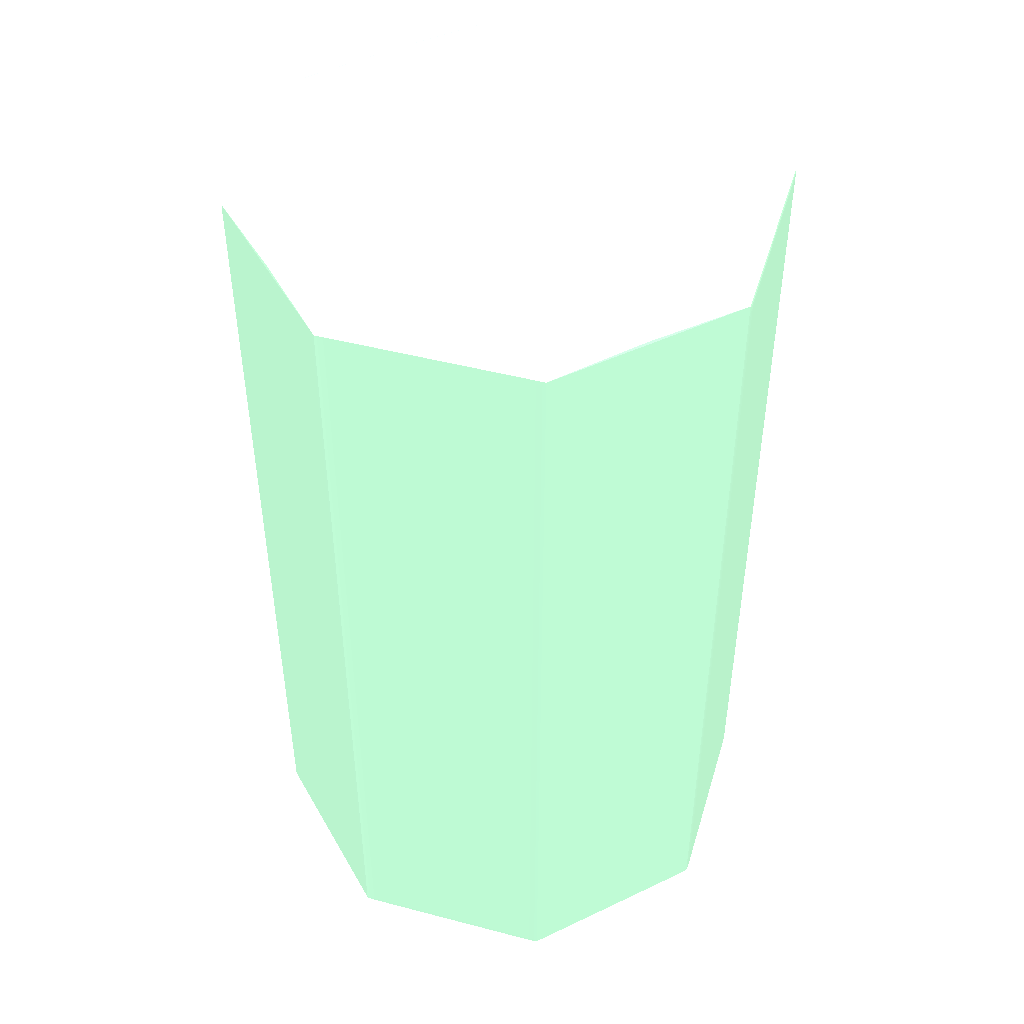
<metadata>
{"format":"obj","ext":"obj","renderer":"f3d","projection":"perspective","resolution":1024,"background":"white","views":[{"elev":46.9,"azim":-163.4,"up":"+Y"}]}
</metadata>
<code>
v -0.02134 -0.03775 -0.008149 0.5451 0.7137 0.6
v -0.0213 -0.03775 -0.008642 0.5451 0.7137 0.6
v -0.02127 -0.03804 -0.008642 0.5451 0.7137 0.6
v -0.02129 -0.03806 -0.008149 0.5451 0.7137 0.6
v -0.02134 -0.03775 0.008149 0.5451 0.7137 0.6
v -0.02134 0.03733 -0.008149 0.5451 0.7137 0.6
v -0.02126 -0.03775 -0.008909 0.5451 0.7137 0.6
v -0.02125 -0.03801 -0.008901 0.5451 0.7137 0.6
v -0.0213 0.03733 -0.008642 0.5451 0.7137 0.6
v -0.02099 -0.03817 -0.008642 0.5451 0.7137 0.6
v -0.02129 -0.03806 0.008149 0.5451 0.7137 0.6
v -0.02099 -0.0382 -0.008149 0.5451 0.7137 0.6
v -0.02127 -0.03804 0.008642 0.5451 0.7137 0.6
v -0.0213 -0.03775 0.008642 0.5451 0.7137 0.6
v -0.02134 0.03733 0.008149 0.5451 0.7137 0.6
v -0.02133 0.03782 -0.008149 0.5451 0.7137 0.6
v -0.02101 -0.03775 -0.009156 0.5451 0.7137 0.6
v -0.02126 0.03733 -0.008909 0.5451 0.7137 0.6
v -0.02076 -0.03801 -0.009398 0.5451 0.7137 0.6
v -0.02095 -0.03807 -0.009097 0.5451 0.7137 0.6
v -0.02129 0.03782 -0.008642 0.5451 0.7137 0.6
v -0.02125 0.03782 -0.008905 0.5451 0.7137 0.6
v -0.0205 -0.03821 -0.009135 0.5451 0.7137 0.6
v -0.0205 -0.03827 -0.008642 0.5451 0.7137 0.6
v -0.02099 -0.0382 0.008149 0.5451 0.7137 0.6
v -0.02099 -0.03817 0.008642 0.5451 0.7137 0.6
v -0.02125 -0.03801 0.008901 0.5451 0.7137 0.6
v -0.02126 -0.03775 0.008909 0.5451 0.7137 0.6
v -0.0213 0.03733 0.008642 0.5451 0.7137 0.6
v -0.02133 0.03782 0.008149 0.5451 0.7137 0.6
v -0.02128 0.03812 -0.008149 0.5451 0.7137 0.6
v -0.02126 0.0381 -0.008642 0.5451 0.7137 0.6
v -0.009156 -0.03775 -0.02101 0.5451 0.7137 0.6
v -0.02101 0.03733 -0.009156 0.5451 0.7137 0.6
v -0.009398 -0.03801 -0.02076 0.5451 0.7137 0.6
v -0.009097 -0.03807 -0.02095 0.5451 0.7137 0.6
v -0.01852 -0.03821 -0.01111 0.5451 0.7137 0.6
v -0.02125 0.03808 -0.008897 0.5451 0.7137 0.6
v -0.02101 0.03782 -0.009152 0.5451 0.7137 0.6
v -0.0205 -0.03827 0.008642 0.5451 0.7137 0.6
v -0.008642 -0.03827 -0.0205 0.5451 0.7137 0.6
v -0.02095 -0.03807 0.009097 0.5451 0.7137 0.6
v -0.0205 -0.03821 0.009135 0.5451 0.7137 0.6
v -0.02076 -0.03801 0.009398 0.5451 0.7137 0.6
v -0.02101 -0.03775 0.009156 0.5451 0.7137 0.6
v -0.02126 0.03733 0.008909 0.5451 0.7137 0.6
v -0.02125 0.03782 0.008905 0.5451 0.7137 0.6
v -0.02129 0.03782 0.008642 0.5451 0.7137 0.6
v -0.02126 0.0381 0.008642 0.5451 0.7137 0.6
v -0.02128 0.03812 0.008149 0.5451 0.7137 0.6
v -0.02099 0.03822 -0.008149 0.5451 0.7137 0.6
v -0.02099 0.0382 -0.008642 0.5451 0.7137 0.6
v -0.008909 -0.03775 -0.02126 0.5451 0.7137 0.6
v -0.008901 -0.03801 -0.02125 0.5451 0.7137 0.6
v -0.009156 0.03733 -0.02101 0.5451 0.7137 0.6
v -0.008642 -0.03817 -0.02099 0.5451 0.7137 0.6
v -0.009135 -0.03821 -0.0205 0.5451 0.7137 0.6
v -0.01111 -0.03821 -0.01852 0.5451 0.7137 0.6
v -0.02095 0.03812 -0.009093 0.5451 0.7137 0.6
v -0.01503 0.03829 -0.01503 0.5451 0.7137 0.6
v -0.01878 0.03808 -0.01137 0.5451 0.7137 0.6
v -0.009152 0.03782 -0.02101 0.5451 0.7137 0.6
v -0.008642 -0.03827 0.0205 0.5451 0.7137 0.6
v -0.01852 -0.03821 0.01111 0.5451 0.7137 0.6
v -0.008149 -0.0382 -0.02099 0.5451 0.7137 0.6
v 0.008642 -0.03827 -0.0205 0.5451 0.7137 0.6
v -0.009097 -0.03807 0.02095 0.5451 0.7137 0.6
v -0.009398 -0.03801 0.02076 0.5451 0.7137 0.6
v -0.009156 -0.03775 0.02101 0.5451 0.7137 0.6
v -0.02101 0.03733 0.009156 0.5451 0.7137 0.6
v -0.02101 0.03782 0.009152 0.5451 0.7137 0.6
v -0.02125 0.03808 0.008897 0.5451 0.7137 0.6
v -0.02099 0.0382 0.008642 0.5451 0.7137 0.6
v -0.02099 0.03822 0.008149 0.5451 0.7137 0.6
v -0.0205 0.03826 -0.008642 0.5451 0.7137 0.6
v -0.0205 0.03823 -0.009135 0.5451 0.7137 0.6
v -0.008642 -0.03775 -0.0213 0.5451 0.7137 0.6
v -0.008909 0.03733 -0.02126 0.5451 0.7137 0.6
v -0.008642 -0.03804 -0.02127 0.5451 0.7137 0.6
v -0.008149 -0.03806 -0.02129 0.5451 0.7137 0.6
v -0.01533 0.03829 -0.01455 0.5451 0.7137 0.6
v -0.01455 0.03829 -0.01533 0.5451 0.7137 0.6
v -0.008642 0.03826 -0.0205 0.5451 0.7137 0.6
v -0.009135 0.03823 -0.0205 0.5451 0.7137 0.6
v -0.009093 0.03812 -0.02095 0.5451 0.7137 0.6
v -0.008897 0.03808 -0.02125 0.5451 0.7137 0.6
v -0.01137 0.03808 -0.01878 0.5451 0.7137 0.6
v -0.008905 0.03782 -0.02125 0.5451 0.7137 0.6
v 0.008642 -0.03827 0.0205 0.5451 0.7137 0.6
v -0.008149 -0.0382 0.02099 0.5451 0.7137 0.6
v -0.008642 -0.03817 0.02099 0.5451 0.7137 0.6
v -0.009135 -0.03821 0.0205 0.5451 0.7137 0.6
v -0.01111 -0.03821 0.01852 0.5451 0.7137 0.6
v 0.008149 -0.0382 -0.02099 0.5451 0.7137 0.6
v 0.008642 -0.03817 -0.02099 0.5451 0.7137 0.6
v 0.009135 -0.03821 -0.0205 0.5451 0.7137 0.6
v 0.01111 -0.03821 -0.01852 0.5451 0.7137 0.6
v 0.0205 -0.03827 -0.008642 0.5451 0.7137 0.6
v -0.008901 -0.03801 0.02125 0.5451 0.7137 0.6
v -0.008909 -0.03775 0.02126 0.5451 0.7137 0.6
v -0.009156 0.03733 0.02101 0.5451 0.7137 0.6
v -0.009152 0.03782 0.02101 0.5451 0.7137 0.6
v -0.01878 0.03808 0.01137 0.5451 0.7137 0.6
v -0.01503 0.03829 0.01503 0.5451 0.7137 0.6
v -0.02095 0.03812 0.009093 0.5451 0.7137 0.6
v -0.0205 0.03823 0.009135 0.5451 0.7137 0.6
v -0.0205 0.03826 0.008642 0.5451 0.7137 0.6
v -0.01586 0.03829 -0.01329 0.5451 0.7137 0.6
v -0.008149 -0.03775 -0.02134 0.5451 0.7137 0.6
v -0.008642 0.03733 -0.0213 0.5451 0.7137 0.6
v 0.008149 -0.03806 -0.02129 0.5451 0.7137 0.6
v -0.01329 0.03829 -0.01586 0.5451 0.7137 0.6
v -0.008149 0.03822 -0.02099 0.5451 0.7137 0.6
v -0.008642 0.0382 -0.02099 0.5451 0.7137 0.6
v 0.008642 0.03826 -0.0205 0.5451 0.7137 0.6
v -0.008642 0.0381 -0.02126 0.5451 0.7137 0.6
v -0.008642 0.03782 -0.02129 0.5451 0.7137 0.6
v 0.0205 -0.03827 0.008642 0.5451 0.7137 0.6
v 0.01111 -0.03821 0.01852 0.5451 0.7137 0.6
v 0.009135 -0.03821 0.0205 0.5451 0.7137 0.6
v 0.008642 -0.03817 0.02099 0.5451 0.7137 0.6
v 0.008149 -0.0382 0.02099 0.5451 0.7137 0.6
v -0.008149 -0.03806 0.02129 0.5451 0.7137 0.6
v -0.008642 -0.03804 0.02127 0.5451 0.7137 0.6
v 0.008642 -0.03804 -0.02127 0.5451 0.7137 0.6
v 0.008901 -0.03801 -0.02125 0.5451 0.7137 0.6
v 0.009097 -0.03807 -0.02095 0.5451 0.7137 0.6
v 0.01852 -0.03821 -0.01111 0.5451 0.7137 0.6
v 0.0205 -0.03821 -0.009135 0.5451 0.7137 0.6
v 0.02099 -0.03817 -0.008642 0.5451 0.7137 0.6
v 0.02099 -0.0382 -0.008149 0.5451 0.7137 0.6
v -0.008642 -0.03775 0.0213 0.5451 0.7137 0.6
v -0.008909 0.03733 0.02126 0.5451 0.7137 0.6
v -0.008905 0.03782 0.02125 0.5451 0.7137 0.6
v -0.008897 0.03808 0.02125 0.5451 0.7137 0.6
v -0.01137 0.03808 0.01878 0.5451 0.7137 0.6
v -0.01455 0.03829 0.01533 0.5451 0.7137 0.6
v -0.01533 0.03829 0.01455 0.5451 0.7137 0.6
v -0.009093 0.03812 0.02095 0.5451 0.7137 0.6
v -0.009135 0.03823 0.0205 0.5451 0.7137 0.6
v -0.008642 0.03826 0.0205 0.5451 0.7137 0.6
v -0.0157 0.03829 0.01358 0.5451 0.7137 0.6
v -0.01586 0.03829 0.01309 0.5451 0.7137 0.6
v 0.008149 -0.03775 -0.02134 0.5451 0.7137 0.6
v -0.008149 0.03733 -0.02134 0.5451 0.7137 0.6
v 0.01309 0.03829 -0.01586 0.5451 0.7137 0.6
v 0.008149 0.03822 -0.02099 0.5451 0.7137 0.6
v -0.008149 0.03812 -0.02128 0.5451 0.7137 0.6
v 0.01358 0.03829 -0.0157 0.5451 0.7137 0.6
v 0.01455 0.03829 -0.01533 0.5451 0.7137 0.6
v 0.01503 0.03829 -0.01503 0.5451 0.7137 0.6
v 0.009135 0.03823 -0.0205 0.5451 0.7137 0.6
v 0.008642 0.0382 -0.02099 0.5451 0.7137 0.6
v -0.008149 0.03782 -0.02133 0.5451 0.7137 0.6
v 0.02099 -0.0382 0.008149 0.5451 0.7137 0.6
v 0.02099 -0.03817 0.008642 0.5451 0.7137 0.6
v 0.0205 -0.03821 0.009135 0.5451 0.7137 0.6
v 0.01852 -0.03821 0.01111 0.5451 0.7137 0.6
v 0.009097 -0.03807 0.02095 0.5451 0.7137 0.6
v 0.008901 -0.03801 0.02125 0.5451 0.7137 0.6
v 0.008642 -0.03804 0.02127 0.5451 0.7137 0.6
v 0.008149 -0.03806 0.02129 0.5451 0.7137 0.6
v -0.008149 -0.03775 0.02134 0.5451 0.7137 0.6
v 0.008642 -0.03775 -0.0213 0.5451 0.7137 0.6
v 0.009398 -0.03801 -0.02076 0.5451 0.7137 0.6
v 0.008909 -0.03775 -0.02126 0.5451 0.7137 0.6
v 0.009156 -0.03775 -0.02101 0.5451 0.7137 0.6
v 0.02095 -0.03807 -0.009097 0.5451 0.7137 0.6
v 0.02125 -0.03801 -0.008901 0.5451 0.7137 0.6
v 0.02127 -0.03804 -0.008642 0.5451 0.7137 0.6
v 0.02129 -0.03806 -0.008149 0.5451 0.7137 0.6
v -0.008642 0.03733 0.0213 0.5451 0.7137 0.6
v -0.008642 0.03782 0.02129 0.5451 0.7137 0.6
v -0.008642 0.0381 0.02126 0.5451 0.7137 0.6
v -0.008642 0.0382 0.02099 0.5451 0.7137 0.6
v -0.01358 0.03829 0.0157 0.5451 0.7137 0.6
v -0.008149 0.03822 0.02099 0.5451 0.7137 0.6
v 0.008642 0.03826 0.0205 0.5451 0.7137 0.6
v -0.01309 0.03829 0.01586 0.5451 0.7137 0.6
v 0.008149 0.03733 -0.02134 0.5451 0.7137 0.6
v 0.008149 0.03812 -0.02128 0.5451 0.7137 0.6
v 0.01533 0.03829 -0.01455 0.5451 0.7137 0.6
v 0.0205 0.03826 -0.008642 0.5451 0.7137 0.6
v 0.0205 0.03823 -0.009135 0.5451 0.7137 0.6
v 0.02095 0.03812 -0.009093 0.5451 0.7137 0.6
v 0.02125 0.03808 -0.008897 0.5451 0.7137 0.6
v 0.01878 0.03808 -0.01137 0.5451 0.7137 0.6
v 0.01137 0.03808 -0.01878 0.5451 0.7137 0.6
v 0.008897 0.03808 -0.02125 0.5451 0.7137 0.6
v 0.009093 0.03812 -0.02095 0.5451 0.7137 0.6
v 0.008642 0.0381 -0.02126 0.5451 0.7137 0.6
v 0.008149 0.03782 -0.02133 0.5451 0.7137 0.6
v 0.02129 -0.03806 0.008149 0.5451 0.7137 0.6
v 0.02127 -0.03804 0.008642 0.5451 0.7137 0.6
v 0.02125 -0.03801 0.008901 0.5451 0.7137 0.6
v 0.02095 -0.03807 0.009097 0.5451 0.7137 0.6
v 0.009398 -0.03801 0.02076 0.5451 0.7137 0.6
v 0.009156 -0.03775 0.02101 0.5451 0.7137 0.6
v 0.008909 -0.03775 0.02126 0.5451 0.7137 0.6
v 0.008642 -0.03775 0.0213 0.5451 0.7137 0.6
v 0.008149 -0.03775 0.02134 0.5451 0.7137 0.6
v -0.008149 0.03733 0.02134 0.5451 0.7137 0.6
v 0.008642 0.03733 -0.0213 0.5451 0.7137 0.6
v 0.02076 -0.03801 -0.009398 0.5451 0.7137 0.6
v 0.008909 0.03733 -0.02126 0.5451 0.7137 0.6
v 0.02101 -0.03775 -0.009156 0.5451 0.7137 0.6
v 0.009156 0.03733 -0.02101 0.5451 0.7137 0.6
v 0.02126 -0.03775 -0.008909 0.5451 0.7137 0.6
v 0.0213 -0.03775 -0.008642 0.5451 0.7137 0.6
v 0.02134 -0.03775 -0.008149 0.5451 0.7137 0.6
v -0.008149 0.03782 0.02133 0.5451 0.7137 0.6
v -0.008149 0.03812 0.02128 0.5451 0.7137 0.6
v 0.008149 0.03822 0.02099 0.5451 0.7137 0.6
v 0.01503 0.03829 0.01503 0.5451 0.7137 0.6
v 0.01455 0.03829 0.01533 0.5451 0.7137 0.6
v 0.01329 0.03829 0.01586 0.5451 0.7137 0.6
v 0.008642 0.0382 0.02099 0.5451 0.7137 0.6
v 0.009135 0.03823 0.0205 0.5451 0.7137 0.6
v 0.0157 0.03829 -0.01358 0.5451 0.7137 0.6
v 0.02099 0.03822 -0.008149 0.5451 0.7137 0.6
v 0.02099 0.0382 -0.008642 0.5451 0.7137 0.6
v 0.01586 0.03829 -0.01309 0.5451 0.7137 0.6
v 0.0205 0.03826 0.008642 0.5451 0.7137 0.6
v 0.02126 0.0381 -0.008642 0.5451 0.7137 0.6
v 0.02129 0.03782 -0.008642 0.5451 0.7137 0.6
v 0.02125 0.03782 -0.008905 0.5451 0.7137 0.6
v 0.02101 0.03782 -0.009152 0.5451 0.7137 0.6
v 0.009152 0.03782 -0.02101 0.5451 0.7137 0.6
v 0.008905 0.03782 -0.02125 0.5451 0.7137 0.6
v 0.008642 0.03782 -0.02129 0.5451 0.7137 0.6
v 0.02134 -0.03775 0.008149 0.5451 0.7137 0.6
v 0.0213 -0.03775 0.008642 0.5451 0.7137 0.6
v 0.02076 -0.03801 0.009398 0.5451 0.7137 0.6
v 0.02126 -0.03775 0.008909 0.5451 0.7137 0.6
v 0.02101 -0.03775 0.009156 0.5451 0.7137 0.6
v 0.009156 0.03733 0.02101 0.5451 0.7137 0.6
v 0.008909 0.03733 0.02126 0.5451 0.7137 0.6
v 0.008642 0.03733 0.0213 0.5451 0.7137 0.6
v 0.008149 0.03733 0.02134 0.5451 0.7137 0.6
v 0.02101 0.03733 -0.009156 0.5451 0.7137 0.6
v 0.02126 0.03733 -0.008909 0.5451 0.7137 0.6
v 0.0213 0.03733 -0.008642 0.5451 0.7137 0.6
v 0.02134 0.03733 -0.008149 0.5451 0.7137 0.6
v 0.008149 0.03782 0.02133 0.5451 0.7137 0.6
v 0.008149 0.03812 0.02128 0.5451 0.7137 0.6
v 0.01533 0.03829 0.01455 0.5451 0.7137 0.6
v 0.009093 0.03812 0.02095 0.5451 0.7137 0.6
v 0.008897 0.03808 0.02125 0.5451 0.7137 0.6
v 0.01137 0.03808 0.01878 0.5451 0.7137 0.6
v 0.01878 0.03808 0.01137 0.5451 0.7137 0.6
v 0.02125 0.03808 0.008897 0.5451 0.7137 0.6
v 0.02095 0.03812 0.009093 0.5451 0.7137 0.6
v 0.0205 0.03823 0.009135 0.5451 0.7137 0.6
v 0.008642 0.0381 0.02126 0.5451 0.7137 0.6
v 0.02099 0.03822 0.008149 0.5451 0.7137 0.6
v 0.02128 0.03812 -0.008149 0.5451 0.7137 0.6
v 0.01586 0.03829 0.01329 0.5451 0.7137 0.6
v 0.02099 0.0382 0.008642 0.5451 0.7137 0.6
v 0.02133 0.03782 -0.008149 0.5451 0.7137 0.6
v 0.02134 0.03733 0.008149 0.5451 0.7137 0.6
v 0.0213 0.03733 0.008642 0.5451 0.7137 0.6
v 0.02126 0.03733 0.008909 0.5451 0.7137 0.6
v 0.02101 0.03733 0.009156 0.5451 0.7137 0.6
v 0.009152 0.03782 0.02101 0.5451 0.7137 0.6
v 0.008905 0.03782 0.02125 0.5451 0.7137 0.6
v 0.008642 0.03782 0.02129 0.5451 0.7137 0.6
v 0.02101 0.03782 0.009152 0.5451 0.7137 0.6
v 0.02125 0.03782 0.008905 0.5451 0.7137 0.6
v 0.02129 0.03782 0.008642 0.5451 0.7137 0.6
v 0.02126 0.0381 0.008642 0.5451 0.7137 0.6
v 0.02128 0.03812 0.008149 0.5451 0.7137 0.6
v 0.02133 0.03782 0.008149 0.5451 0.7137 0.6
f 1 2 3
f 1 3 4
f 1 4 11
f 1 11 5
f 1 5 15
f 1 15 6
f 1 6 9
f 1 9 2
f 2 7 8
f 2 8 3
f 2 9 18
f 2 18 7
f 3 8 10
f 3 10 4
f 4 10 12
f 4 12 25
f 4 25 11
f 5 11 13
f 5 13 14
f 5 14 29
f 5 29 15
f 6 15 30
f 6 30 16
f 6 16 21
f 6 21 9
f 7 17 8
f 7 18 34
f 7 34 17
f 8 19 20
f 8 20 10
f 8 17 19
f 9 21 22
f 9 22 18
f 10 20 23
f 10 23 24
f 10 24 12
f 11 25 26
f 11 26 13
f 12 24 40
f 12 40 25
f 13 27 14
f 13 26 27
f 14 27 28
f 14 28 46
f 14 46 29
f 15 29 48
f 15 48 30
f 16 30 50
f 16 50 31
f 16 31 32
f 16 32 21
f 17 33 35
f 17 35 19
f 17 34 55
f 17 55 33
f 18 22 39
f 18 39 34
f 19 35 36
f 19 36 20
f 20 36 58
f 20 58 37
f 20 37 23
f 21 32 38
f 21 38 22
f 22 38 39
f 23 37 24
f 24 37 58
f 24 58 41
f 24 41 66
f 24 66 98
f 24 98 118
f 24 118 89
f 24 89 63
f 24 63 40
f 25 40 26
f 26 42 27
f 26 40 43
f 26 43 42
f 27 42 44
f 27 44 45
f 27 45 28
f 28 45 70
f 28 70 46
f 29 46 47
f 29 47 48
f 30 48 49
f 30 49 50
f 31 50 74
f 31 74 51
f 31 51 52
f 31 52 32
f 32 52 38
f 33 53 54
f 33 54 35
f 33 55 78
f 33 78 53
f 34 39 62
f 34 62 55
f 35 54 36
f 36 56 57
f 36 57 58
f 36 54 56
f 38 52 59
f 38 59 60
f 38 60 61
f 38 61 39
f 39 61 87
f 39 87 62
f 40 63 93
f 40 93 64
f 40 64 43
f 41 58 57
f 41 57 56
f 41 56 65
f 41 65 94
f 41 94 66
f 42 43 64
f 42 64 93
f 42 93 67
f 42 67 68
f 42 68 44
f 44 68 69
f 44 69 45
f 45 69 101
f 45 101 70
f 46 70 71
f 46 71 47
f 47 71 72
f 47 72 48
f 48 72 49
f 49 72 73
f 49 73 50
f 50 73 74
f 51 74 107
f 51 107 75
f 51 75 52
f 52 75 76
f 52 76 59
f 53 77 54
f 53 78 110
f 53 110 77
f 54 79 56
f 54 77 79
f 55 62 88
f 55 88 78
f 56 79 80
f 56 80 65
f 59 76 60
f 60 81 108
f 60 108 143
f 60 143 142
f 60 142 138
f 60 138 104
f 60 104 137
f 60 137 176
f 60 176 179
f 60 179 216
f 60 216 215
f 60 215 214
f 60 214 246
f 60 246 257
f 60 257 222
f 60 222 219
f 60 219 182
f 60 182 151
f 60 151 150
f 60 150 149
f 60 149 146
f 60 146 112
f 60 112 82
f 60 82 83
f 60 83 84
f 60 84 85
f 60 85 86
f 60 86 87
f 60 87 61
f 60 76 75
f 60 75 81
f 62 87 86
f 62 86 88
f 63 89 122
f 63 122 90
f 63 90 91
f 63 91 92
f 63 92 93
f 65 80 111
f 65 111 94
f 66 94 95
f 66 95 96
f 66 96 97
f 66 97 128
f 66 128 98
f 67 93 92
f 67 92 91
f 67 91 99
f 67 99 68
f 68 99 69
f 69 99 100
f 69 100 133
f 69 133 101
f 70 101 102
f 70 102 71
f 71 102 136
f 71 136 103
f 71 103 72
f 72 103 104
f 72 104 105
f 72 105 73
f 73 106 107
f 73 107 74
f 73 105 106
f 75 107 143
f 75 143 108
f 75 108 81
f 77 109 79
f 77 110 145
f 77 145 109
f 78 88 110
f 79 109 80
f 80 109 144
f 80 144 111
f 82 112 83
f 83 113 114
f 83 114 84
f 83 112 146
f 83 146 115
f 83 115 147
f 83 147 113
f 84 114 85
f 85 114 86
f 86 114 116
f 86 116 117
f 86 117 88
f 88 117 110
f 89 118 158
f 89 158 119
f 89 119 120
f 89 120 121
f 89 121 122
f 90 122 162
f 90 162 123
f 90 123 91
f 91 123 124
f 91 124 99
f 94 111 95
f 95 111 125
f 95 125 126
f 95 126 127
f 95 127 96
f 96 127 97
f 97 127 168
f 97 168 128
f 98 128 129
f 98 129 130
f 98 130 131
f 98 131 155
f 98 155 118
f 99 124 132
f 99 132 100
f 100 132 172
f 100 172 133
f 101 133 134
f 101 134 102
f 102 134 135
f 102 135 136
f 103 136 104
f 104 138 107
f 104 107 106
f 104 106 105
f 104 136 135
f 104 135 139
f 104 139 140
f 104 140 141
f 104 141 137
f 107 138 142
f 107 142 143
f 109 145 180
f 109 180 144
f 110 117 154
f 110 154 145
f 111 144 125
f 113 147 181
f 113 181 148
f 113 148 114
f 114 148 116
f 115 146 149
f 115 149 150
f 115 150 151
f 115 151 152
f 115 152 153
f 115 153 147
f 116 148 154
f 116 154 117
f 118 155 156
f 118 156 157
f 118 157 158
f 119 158 196
f 119 196 159
f 119 159 120
f 120 159 121
f 121 159 160
f 121 160 161
f 121 161 162
f 121 162 122
f 123 162 201
f 123 201 163
f 123 163 124
f 124 163 132
f 125 144 164
f 125 164 126
f 126 165 127
f 126 164 166
f 126 166 167
f 126 167 165
f 127 165 204
f 127 204 168
f 128 168 129
f 129 168 130
f 130 168 169
f 130 169 170
f 130 170 171
f 130 171 131
f 131 171 193
f 131 193 155
f 132 163 202
f 132 202 172
f 133 172 134
f 134 173 135
f 134 172 173
f 135 174 175
f 135 175 139
f 135 173 174
f 137 141 176
f 139 175 140
f 140 175 141
f 141 175 177
f 141 177 213
f 141 213 178
f 141 178 216
f 141 216 179
f 141 179 176
f 144 180 203
f 144 203 164
f 145 154 192
f 145 192 180
f 147 153 181
f 148 181 192
f 148 192 154
f 151 182 183
f 151 183 184
f 151 184 185
f 151 185 186
f 151 186 187
f 151 187 188
f 151 188 189
f 151 189 190
f 151 190 152
f 152 190 153
f 153 190 189
f 153 189 191
f 153 191 181
f 155 193 156
f 156 193 194
f 156 194 195
f 156 195 196
f 156 196 157
f 157 196 158
f 159 196 233
f 159 233 197
f 159 197 160
f 160 197 198
f 160 198 199
f 160 199 200
f 160 200 161
f 161 200 201
f 161 201 162
f 163 201 239
f 163 239 202
f 164 203 205
f 164 205 166
f 165 167 206
f 165 206 204
f 166 205 207
f 166 207 167
f 167 207 240
f 167 240 206
f 168 204 169
f 169 204 206
f 169 206 208
f 169 208 209
f 169 209 170
f 170 209 210
f 170 210 171
f 171 210 231
f 171 231 193
f 172 202 211
f 172 211 173
f 173 211 174
f 174 211 212
f 174 212 175
f 175 212 177
f 177 212 245
f 177 245 213
f 178 214 215
f 178 215 216
f 178 213 217
f 178 217 218
f 178 218 214
f 180 192 230
f 180 230 203
f 181 191 192
f 182 219 183
f 183 220 221
f 183 221 184
f 183 219 222
f 183 222 257
f 183 257 223
f 183 223 255
f 183 255 220
f 184 221 185
f 185 221 186
f 186 221 224
f 186 224 225
f 186 225 226
f 186 226 227
f 186 227 187
f 187 227 228
f 187 228 188
f 188 228 189
f 189 228 229
f 189 229 230
f 189 230 191
f 191 230 192
f 193 231 194
f 194 231 232
f 194 232 195
f 195 233 196
f 195 232 234
f 195 234 235
f 195 235 233
f 197 233 235
f 197 235 198
f 198 235 263
f 198 263 236
f 198 236 237
f 198 237 199
f 199 237 238
f 199 238 200
f 200 238 239
f 200 239 201
f 202 239 244
f 202 244 211
f 203 230 229
f 203 229 205
f 205 229 228
f 205 228 207
f 206 240 241
f 206 241 208
f 207 228 227
f 207 227 240
f 208 241 242
f 208 242 209
f 209 242 243
f 209 243 210
f 210 243 260
f 210 260 231
f 211 244 245
f 211 245 212
f 213 245 217
f 214 223 246
f 214 218 247
f 214 247 248
f 214 248 249
f 214 249 250
f 214 250 251
f 214 251 252
f 214 252 253
f 214 253 223
f 217 245 254
f 217 254 248
f 217 248 247
f 217 247 218
f 220 255 271
f 220 271 256
f 220 256 221
f 221 256 224
f 223 257 246
f 223 253 258
f 223 258 255
f 224 259 225
f 224 256 259
f 225 259 243
f 225 243 242
f 225 242 226
f 226 242 241
f 226 241 240
f 226 240 227
f 231 260 261
f 231 261 232
f 232 261 262
f 232 262 234
f 234 262 263
f 234 263 235
f 236 263 267
f 236 267 264
f 236 264 265
f 236 265 237
f 237 265 238
f 238 265 266
f 238 266 244
f 238 244 239
f 243 259 272
f 243 272 260
f 244 266 254
f 244 254 245
f 248 254 266
f 248 266 265
f 248 265 264
f 248 264 249
f 249 264 267
f 249 267 250
f 250 267 251
f 251 267 268
f 251 268 269
f 251 269 270
f 251 270 258
f 251 258 252
f 252 258 253
f 255 258 271
f 256 271 272
f 256 272 259
f 258 270 271
f 260 272 269
f 260 269 261
f 261 269 268
f 261 268 262
f 262 268 267
f 262 267 263
f 269 272 270
f 270 272 271

</code>
